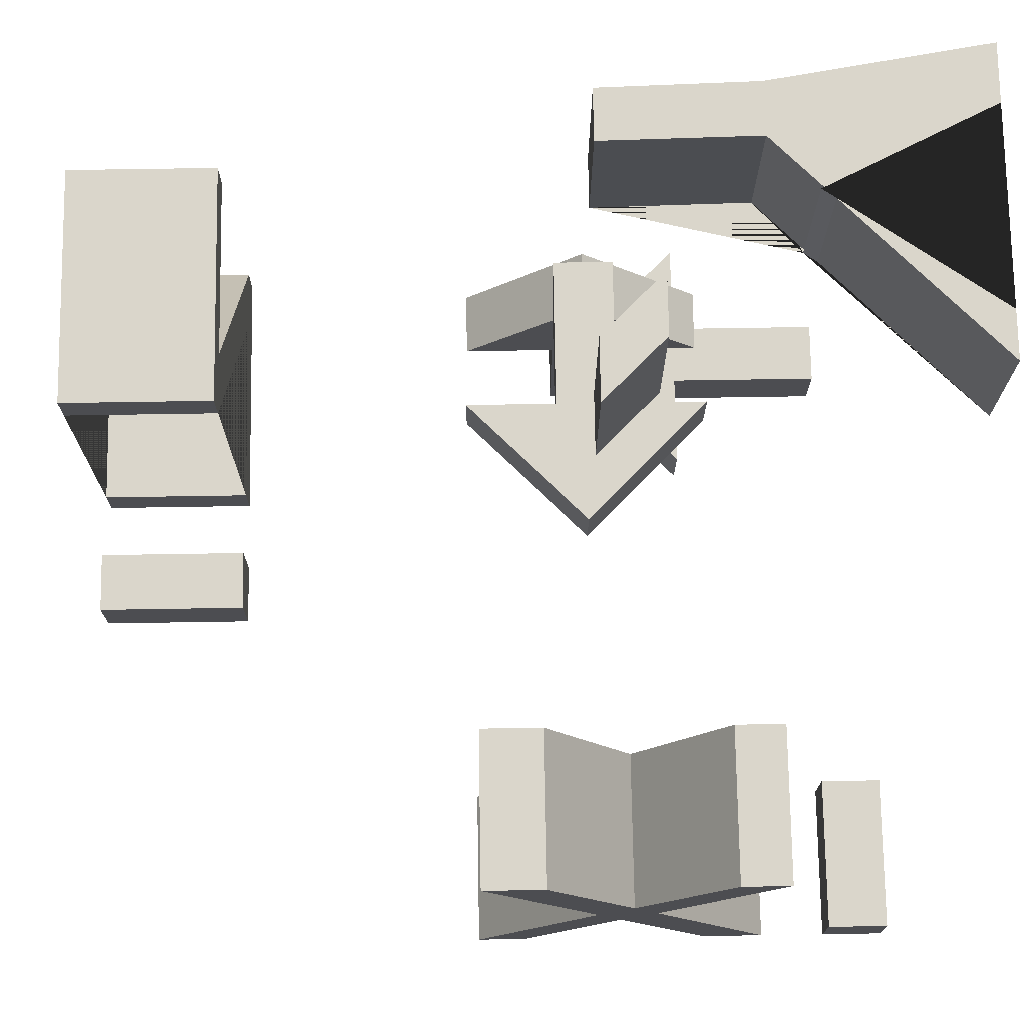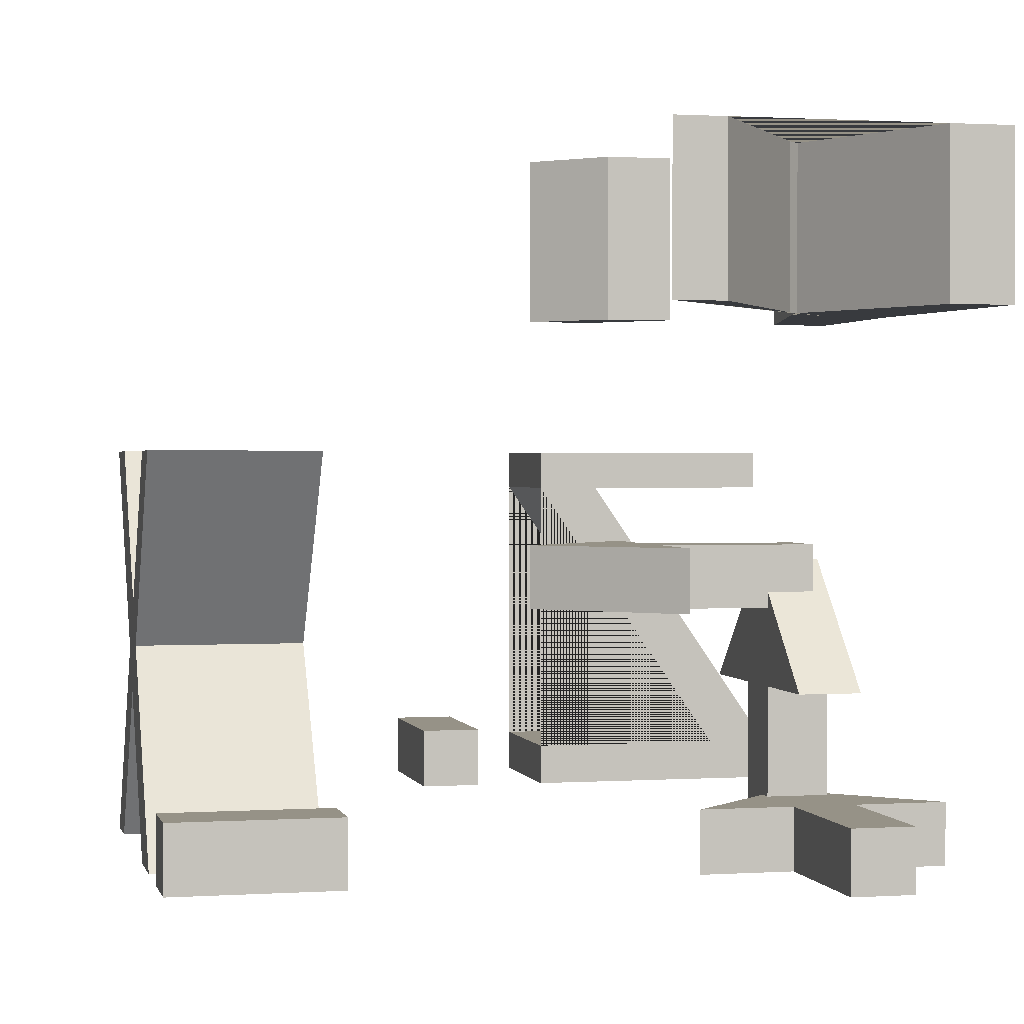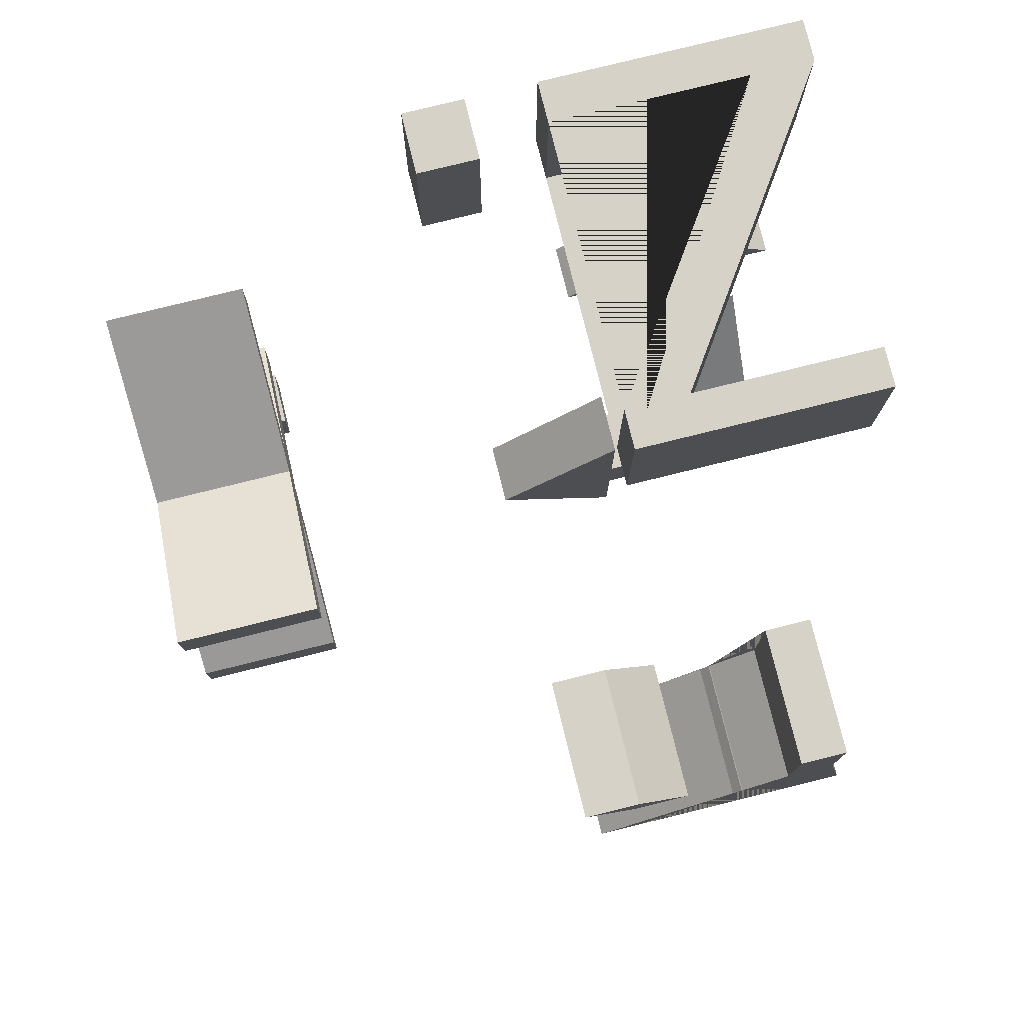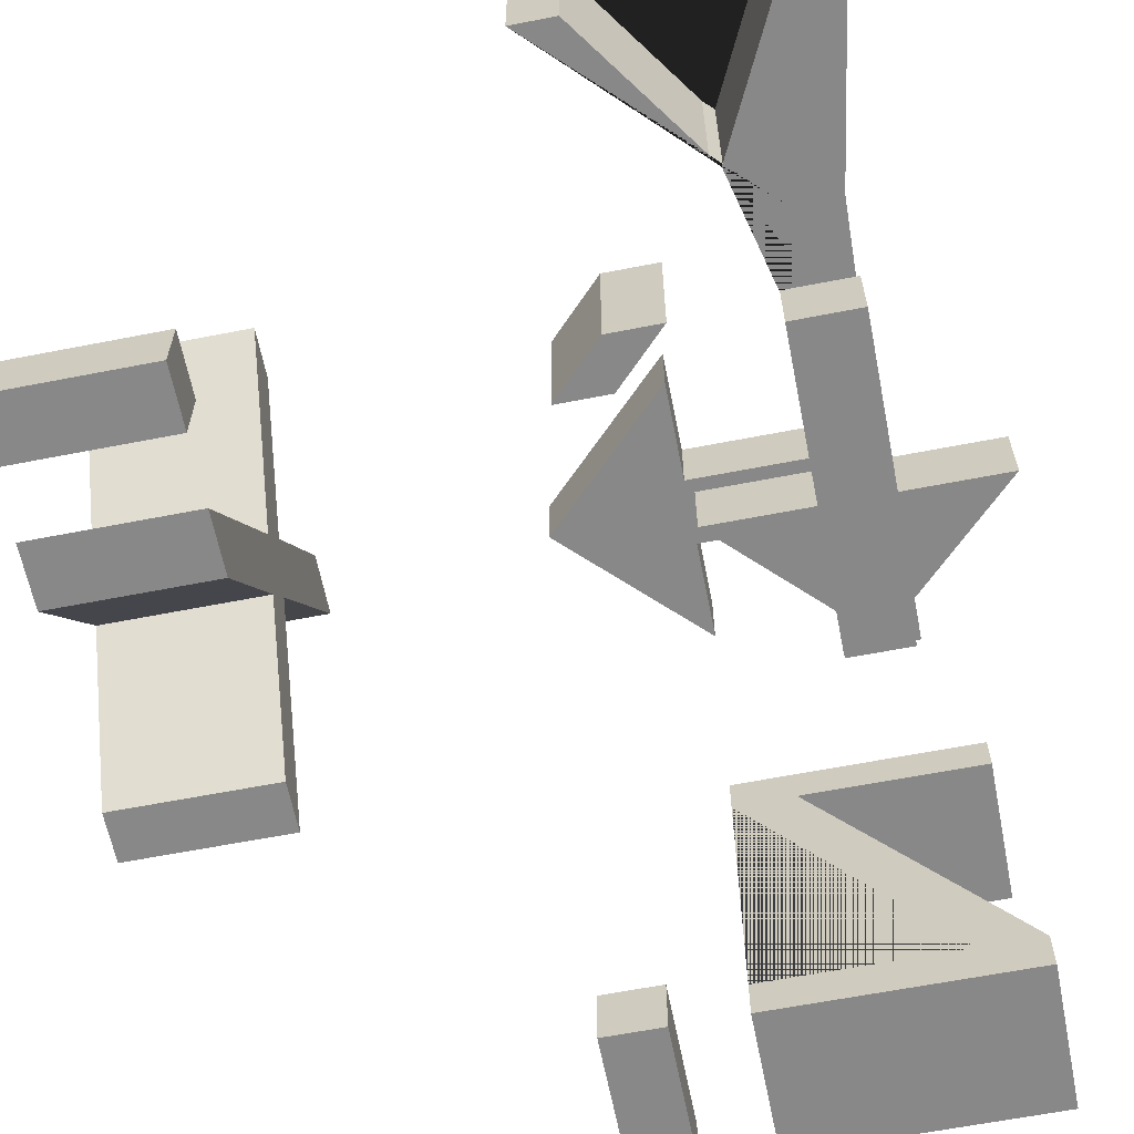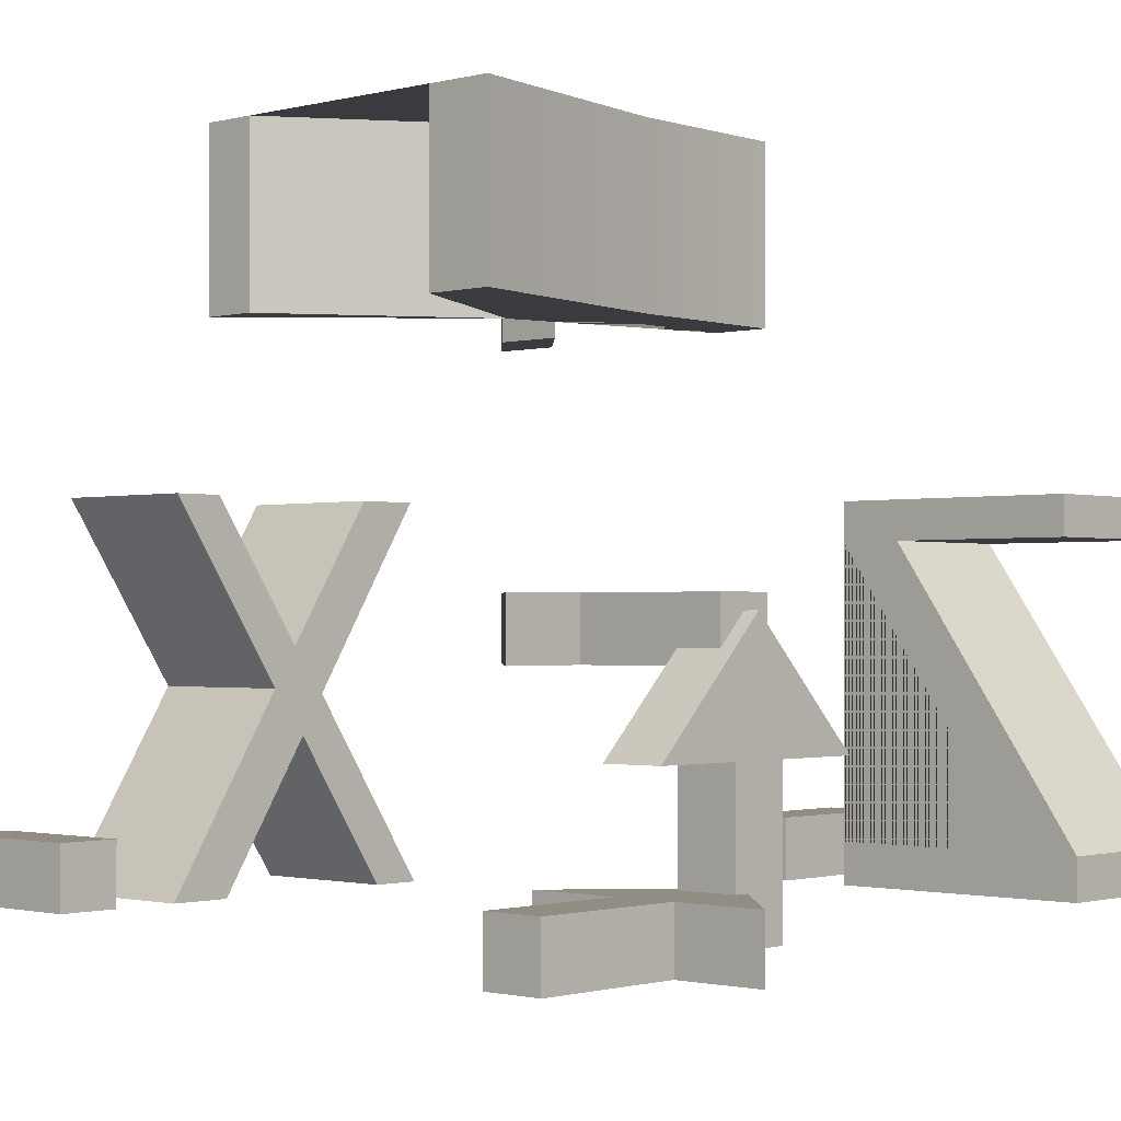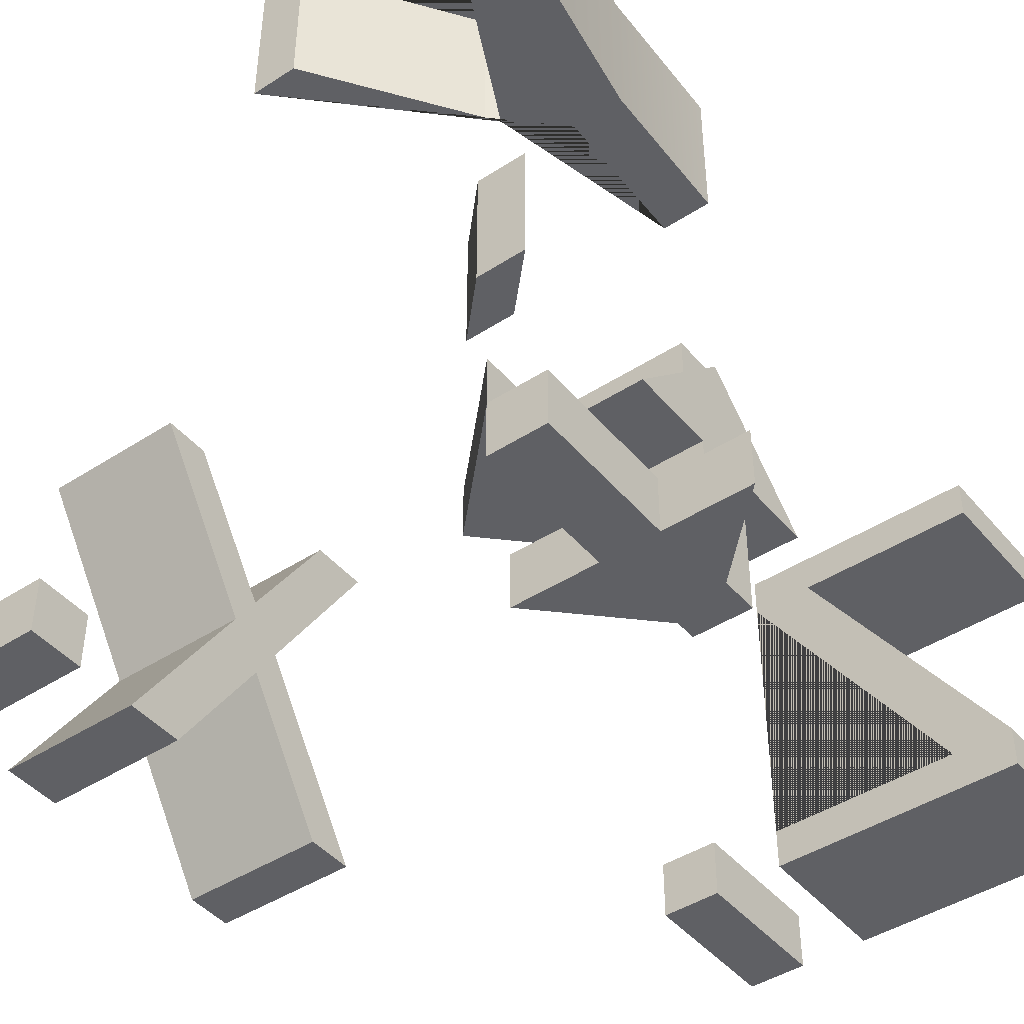
<metadata>
{"format":"obj","ext":"obj","renderer":"f3d","projection":"perspective","resolution":1024,"background":"white","views":[{"elev":73.8,"azim":89.1,"up":"+Y"},{"elev":1.1,"azim":166.8,"up":"+Y"},{"elev":78.3,"azim":166.1,"up":"+Z"},{"elev":-62.7,"azim":-168.8,"up":"+Y"},{"elev":-1.2,"azim":-137.4,"up":"+Y"},{"elev":-44.3,"azim":-142.9,"up":"+Y"}]}
</metadata>
<code>
v 8 5.972 2.835
v 8 5.972 3.839
v 8 2.997 1.955
v 8 0 3.935
v 8 0 3.132
v 8 2.366 1.564
v 8 0 0.04859
v 8 0 -0.9554
v 8 3.09 1.001
v 8 5.972 -0.907
v 8 5.972 -0.108
v 8 3.725 1.399
v 8 0.9967 -3.01
v 8 0.9967 -2.014
v 8 0 -2.014
v 8 0 -3.01
v 10.5 5.972 2.835
v 10.5 5.972 3.839
v 10.5 2.997 1.955
v 10.5 0 3.935
v 10.5 0 3.132
v 10.5 2.366 1.564
v 10.5 0 0.04859
v 10.5 0 -0.9554
v 10.5 3.09 1.001
v 10.5 5.972 -0.907
v 10.5 5.972 -0.108
v 10.5 3.725 1.399
v 10.5 0.9967 -3.01
v 10.5 0.9967 -2.014
v 10.5 0 -2.014
v 10.5 0 -3.01
g X
f 10 9 11
f 11 9 12
f 8 7 9
f 7 6 9
f 4 3 5
f 5 3 6
f 2 1 3
f 1 12 3
f 12 9 3
f 9 6 3
f 1 2 17
f 17 2 18
f 2 3 18
f 18 3 19
f 3 4 19
f 19 4 20
f 4 5 20
f 20 5 21
f 5 6 21
f 21 6 22
f 6 7 22
f 22 7 23
f 7 8 23
f 23 8 24
f 8 9 24
f 24 9 25
f 9 10 25
f 25 10 26
f 10 11 26
f 26 11 27
f 11 12 27
f 27 12 28
f 12 1 28
f 28 1 17
f 18 19 17
f 17 19 28
f 20 21 19
f 21 22 19
f 24 25 23
f 23 25 22
f 26 27 25
f 27 28 25
f 22 25 19
f 19 25 28
f 16 15 13
f 13 15 14
f 13 14 29
f 29 14 30
f 14 15 30
f 30 15 31
f 15 16 31
f 31 16 32
f 16 13 32
f 32 13 29
f 29 30 32
f 32 30 31
v -0.2865 8 -3.972
v -1.254 8 -3.972
v -0.6854 8 -0.4938
v -0.6155 8 2
v 0.232 8 2
v 0.185 8 -0.51
v 3.722 8 -3.972
v 2.935 8 -3.972
v 1.033 8 -1.273
v 3.267 8 1.003
v 2.27 8 1.003
v 3.253 8 2
v 4.25 8 2
v -0.2865 10.5 -3.972
v -1.254 10.5 -3.972
v -0.6854 10.5 -0.4938
v -0.6155 10.5 2
v 0.232 10.5 2
v 0.185 10.5 -0.51
v 3.722 10.5 -3.972
v 2.935 10.5 -3.972
v 1.033 10.5 -1.273
v 3.267 10.5 1.003
v 2.27 10.5 1.003
v 3.253 10.5 2
v 4.25 10.5 2
g Y
f 41 40 39 38 37 36 35 34 33
f 33 34 47 46
f 34 35 48 47
f 35 36 49 48
f 36 37 50 49
f 37 38 51 50
f 38 39 52 51
f 39 40 53 52
f 40 41 54 53
f 41 33 46 54
f 46 47 48 49 50 51 52 53 54
f 45 44 43 42
f 42 43 56 55
f 43 44 57 56
f 44 45 58 57
f 45 42 55 58
f 55 56 57 58
v 2.608 5.972 8
v -1.419 5.972 8
v -1.419 5.339 8
v 1.589 5.339 8
v -1.617 0.6779 8
v -1.617 -0 8
v 2.608 -0 8
v 2.608 0.6779 8
v -0.5977 0.6779 8
v 2.608 5.339 8
v 4.762 0.9967 8
v 3.766 0.9967 8
v 3.766 -0 8
v 4.762 -0 8
v 2.608 5.972 10.5
v -1.419 5.972 10.5
v -1.419 5.339 10.5
v 1.589 5.339 10.5
v -1.617 0.6779 10.5
v -1.617 -0 10.5
v 2.608 -0 10.5
v 2.608 0.6779 10.5
v -0.5977 0.6779 10.5
v 2.608 5.339 10.5
v 4.762 0.9967 10.5
v 3.766 0.9967 10.5
v 3.766 -0 10.5
v 4.762 -0 10.5
g Z
f 68 67 66 65 64 63 62 61 60 59
f 59 60 74 73
f 60 61 75 74
f 61 62 76 75
f 62 63 77 76
f 63 64 78 77
f 64 65 79 78
f 65 66 80 79
f 66 67 81 80
f 67 68 82 81
f 68 59 73 82
f 73 74 75 76 77 78 79 80 81 82
f 72 71 70 69
f 69 70 84 83
f 70 71 85 84
f 71 72 86 85
f 72 69 83 86
f 83 84 85 86
v 0.5 -0.5 -2.25
v -0.5 -0.5 -2.25
v 0.5 0.5 -2.25
v -0.5 0.5 -2.25
v 0.5 0.5 0.25
v -0.5 0.5 0.25
v 0.5 -0.5 0.25
v -0.5 -0.5 0.25
v -0 0.5 2.25
v 0 -0.5 2.25
v -2 0.5 0.25
v -2 -0.5 0.25
v 2 0.5 0.25
v 2 -0.5 0.25
g ArrowZ
f 87 88 90 89
f 89 90 92 91
f 93 94 88 87
f 88 94 92 90
f 93 87 89 91
f 91 92 95
f 97 98 96 95
f 94 93 96
f 100 99 95 96
f 92 94 98 97
f 94 96 98
f 95 92 97
f 93 91 99 100
f 91 95 99
f 96 93 100
v -0.5 -0.25 2.5
v -0.5 -0.25 1.5
v 0.5 -0.25 2.5
v 0.5 -0.25 1.5
v 0.5 2.25 2.5
v 0.5 2.25 1.5
v -0.5 2.25 2.5
v -0.5 2.25 1.5
v 0.5 4.25 2
v -0.5 4.25 2
v 0.5 2.25 -0
v -0.5 2.25 0
v 0.5 2.25 4
v -0.5 2.25 4
g ArrowZ ArrowY
f 101 102 104 103
f 103 104 106 105
f 107 108 102 101
f 102 108 106 104
f 107 101 103 105
f 105 106 109
f 111 112 110 109
f 108 107 110
f 114 113 109 110
f 106 108 112 111
f 108 110 112
f 109 106 111
f 107 105 113 114
f 105 109 113
f 110 107 114
v -0.25 4.5 2.5
v -0.25 4.5 1.5
v -0.25 3.5 2.5
v -0.25 3.5 1.5
v 2.25 3.5 2.5
v 2.25 3.5 1.5
v 2.25 4.5 2.5
v 2.25 4.5 1.5
v 4.25 3.5 2
v 4.25 4.5 2
v 2.25 3.5 -0
v 2.25 4.5 -0
v 2.25 3.5 4
v 2.25 4.5 4
g ArrowZ ArrowY ArrowX
f 115 116 118 117
f 117 118 120 119
f 121 122 116 115
f 116 122 120 118
f 121 115 117 119
f 119 120 123
f 125 126 124 123
f 122 121 124
f 128 127 123 124
f 120 122 126 125
f 122 124 126
f 123 120 125
f 121 119 127 128
f 119 123 127
f 124 121 128

</code>
